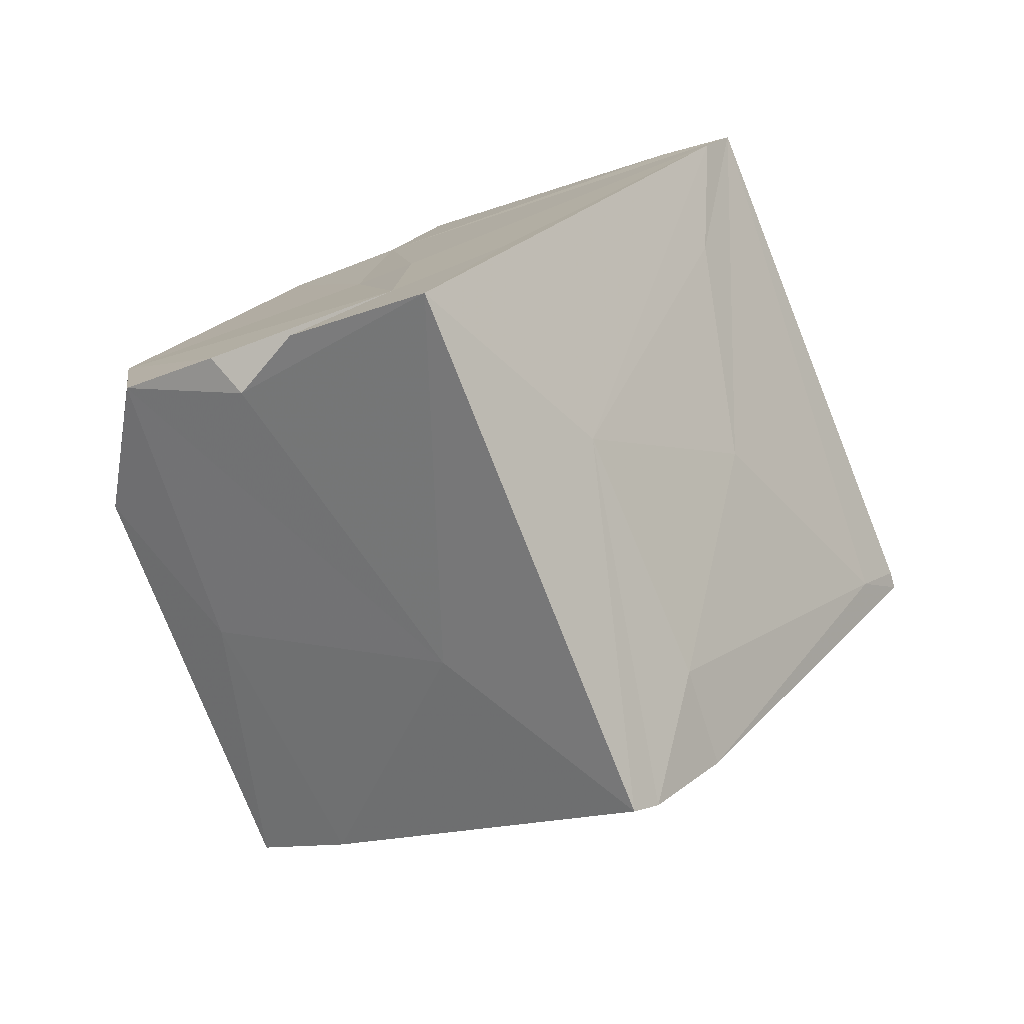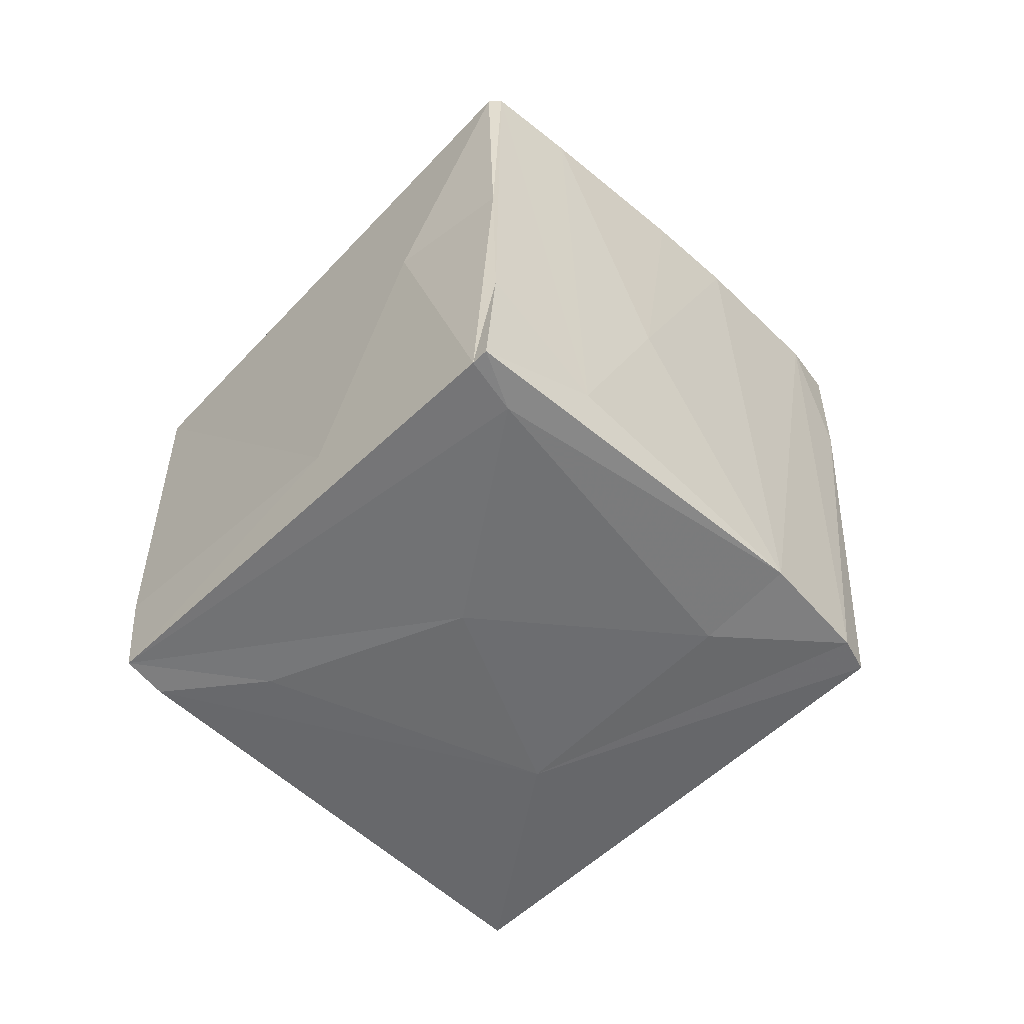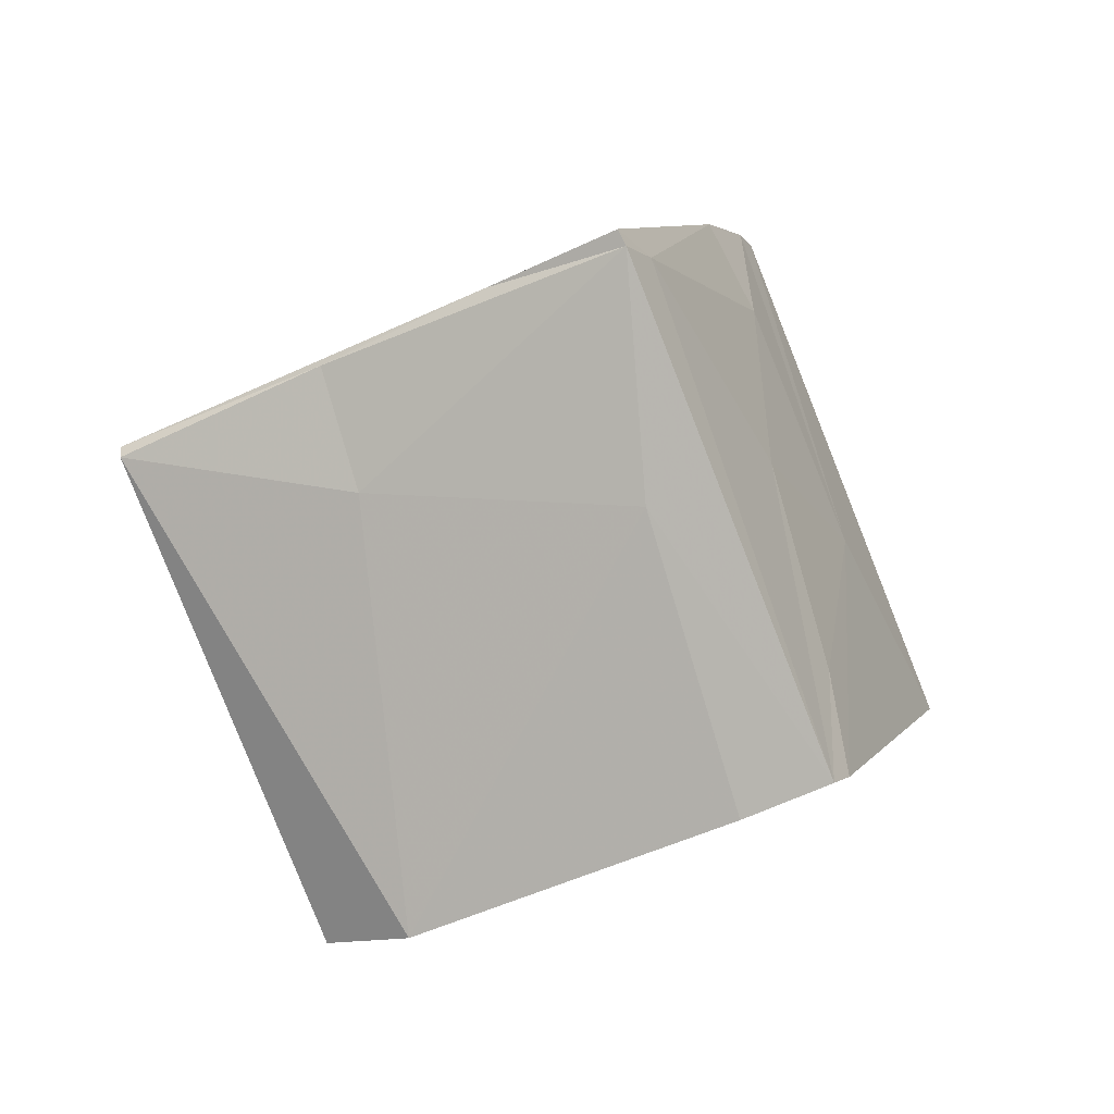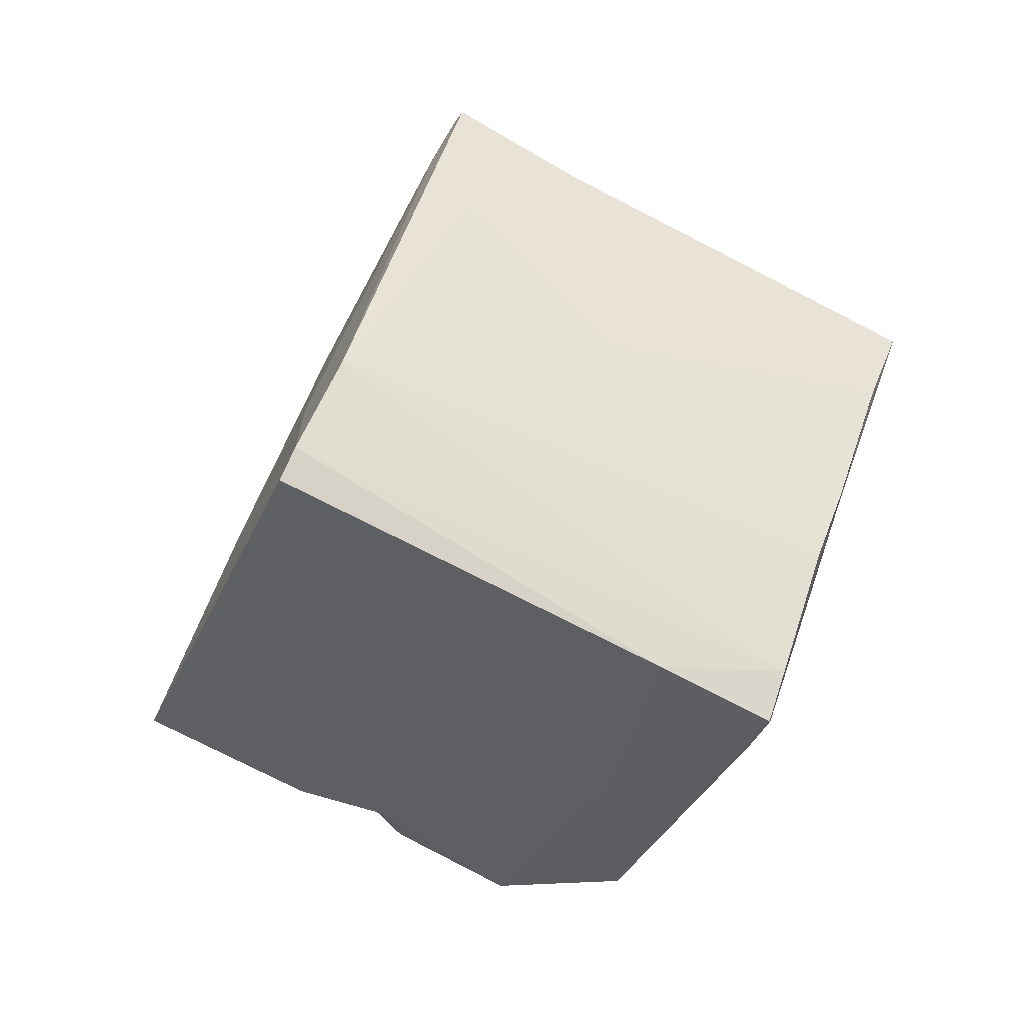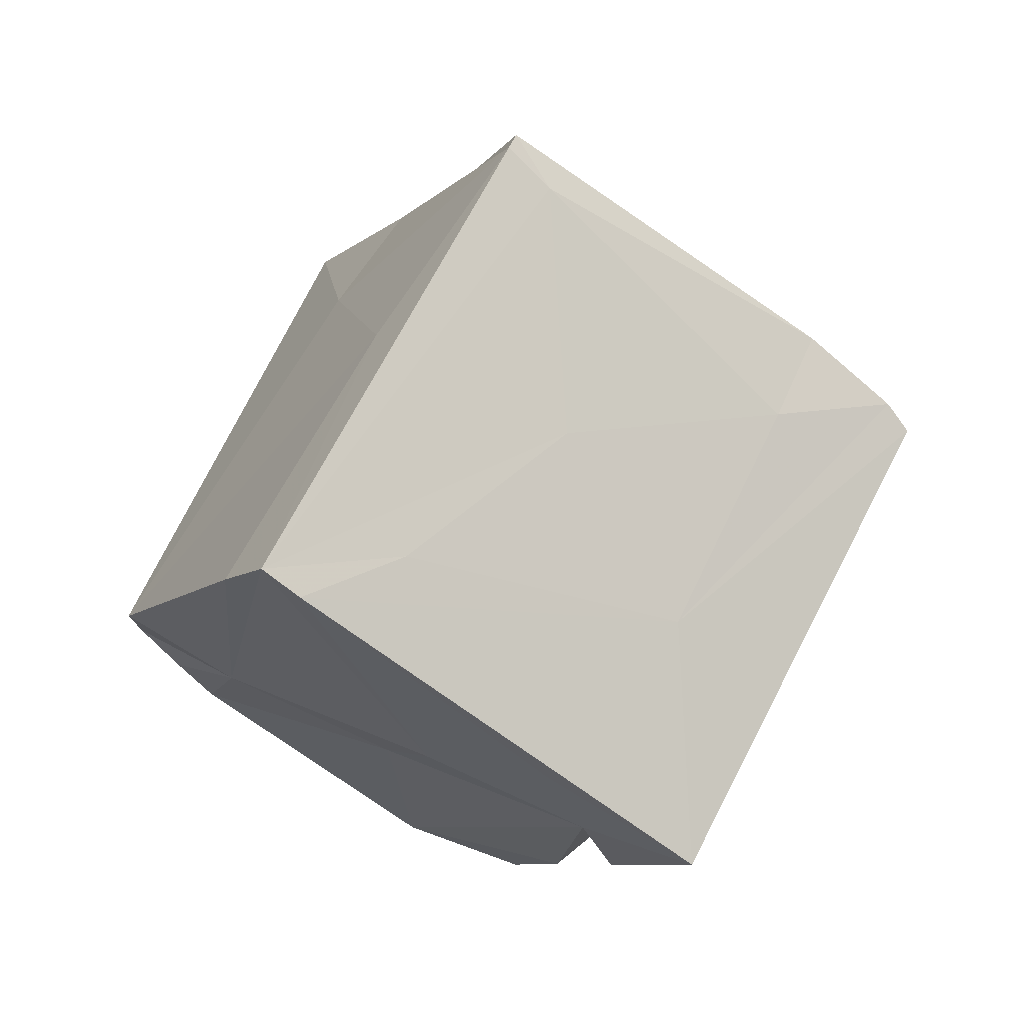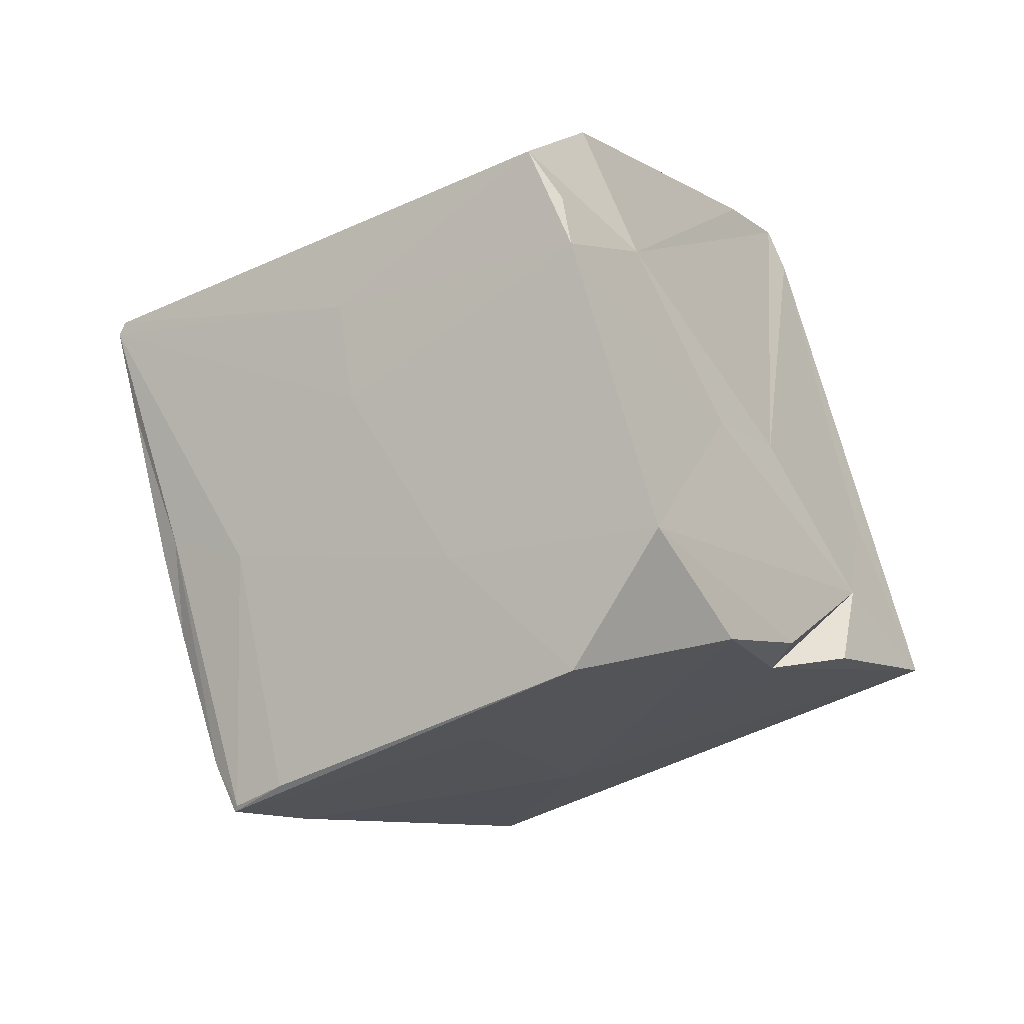
<metadata>
{"format":"obj","ext":"obj","renderer":"f3d","projection":"perspective","resolution":1024,"background":"white","views":[{"elev":-46.6,"azim":67.4,"up":"+Z"},{"elev":62.9,"azim":116.3,"up":"+Y"},{"elev":44.8,"azim":22.7,"up":"+Y"},{"elev":11.6,"azim":-155.6,"up":"+Y"},{"elev":21.4,"azim":87.3,"up":"+Y"},{"elev":17.6,"azim":-26.6,"up":"+Z"}]}
</metadata>
<code>
v -0.01882 0.002804 -0.0001453
v -0.01919 -0.005973 -0.01215
v -0.006011 0.01176 0.008992
v 0.002158 0.01165 -0.01709
v 0.01579 0.003677 0.01453
v -0.003072 -0.00742 0.02099
v -0.008128 -0.01268 -0.007563
v 0.003817 0.02289 -0.0003643
v -0.01893 0.008234 0.005571
v -0.0143 -0.003086 -0.01469
v 0.01976 0.004326 0.01062
v -0.01888 0.01055 0.009431
v 0.01144 -0.01567 -0.005628
v 0.005653 0.008496 -0.01483
v 0.002535 0.007903 -0.02143
v 0.01346 -0.0001775 -0.008758
v 0.0008663 -0.02147 -0.0008593
v -0.006878 -0.01971 -0.001753
v -0.01923 0.001004 -0.00473
v -0.01087 -0.001366 0.01263
v 0.01076 0.009425 -0.003041
v -0.002106 -0.009232 0.01887
v -0.009599 0.01563 0.005295
v -0.01749 -0.008016 -0.01025
v 0.01463 -0.01154 -0.003791
v -0.01922 0.003619 -0.001007
v -0.01912 -0.006087 -0.0118
v 0.003219 0.02339 -0.0007693
v -0.01933 -0.00381 -0.01033
v 0.00283 0.006414 -0.02253
v 0.006368 -0.01657 -0.004995
v -0.0168 -0.001486 -1.528e-05
v -0.003004 -0.0209 0.005238
v -0.01145 -0.004074 0.008473
v 0.01952 0.005784 0.01247
v 0.006532 -0.01077 0.006602
v 0.007789 0.01395 0.006738
v 0.01916 -0.0114 -0.009125
v -0.01854 0.01053 0.01007
v 0.001599 -0.004433 0.02116
v 0.01056 -0.009183 0.004418
v -0.007704 0.01146 -0.005017
v 0.0007443 0.01861 -0.005178
v 0.006353 -0.01839 -0.003014
v 0.004282 0.02077 -0.002479
v 0.00302 -0.007771 0.01539
v 0.01693 0.005235 0.005387
v -0.00253 0.01984 0.001587
v -0.002809 -0.01154 0.01707
v 0.01795 -0.006741 -0.001623
v 0.001858 -0.003502 -0.01522
v -0.00979 -0.01209 0.002035
f 20 39 12
f 20 6 39
f 34 20 12
f 9 1 12
f 6 20 49
f 6 22 46
f 40 6 46
f 49 20 34
f 34 12 32
f 32 12 1
f 39 23 12
f 39 3 23
f 52 34 32
f 49 34 52
f 42 26 9
f 33 49 52
f 19 26 42
f 22 49 46
f 24 52 32
f 48 12 23
f 32 1 27
f 1 19 29
f 33 52 18
f 3 40 37
f 1 29 27
f 46 5 40
f 5 37 40
f 24 32 27
f 42 9 43
f 8 23 3
f 23 8 48
f 43 12 48
f 9 12 43
f 49 33 36
f 18 52 24
f 24 27 2
f 18 24 2
f 2 29 10
f 33 18 17
f 18 2 7
f 18 7 17
f 33 17 44
f 29 4 15
f 29 19 4
f 35 5 46
f 46 49 36
f 29 15 10
f 46 36 41
f 46 41 35
f 10 7 2
f 28 48 8
f 8 3 37
f 28 43 48
f 25 41 36
f 33 25 36
f 37 5 35
f 19 42 4
f 35 8 37
f 8 45 28
f 10 51 7
f 35 45 8
f 45 4 28
f 17 31 44
f 47 35 11
f 44 25 33
f 43 28 4
f 51 17 7
f 47 21 35
f 41 11 35
f 4 42 43
f 35 21 45
f 17 51 31
f 16 47 11
f 41 25 50
f 50 11 41
f 25 38 50
f 47 16 21
f 38 13 31
f 16 11 38
f 4 45 14
f 15 30 10
f 21 14 45
f 25 13 38
f 11 50 38
f 51 38 31
f 16 14 21
f 51 10 30
f 38 51 30
f 15 4 14
f 15 14 16
f 15 16 30
f 38 30 16
f 26 19 1
f 26 1 9
f 2 27 29
f 6 40 39
f 6 49 22
f 3 39 40
f 44 31 25
f 13 25 31

</code>
